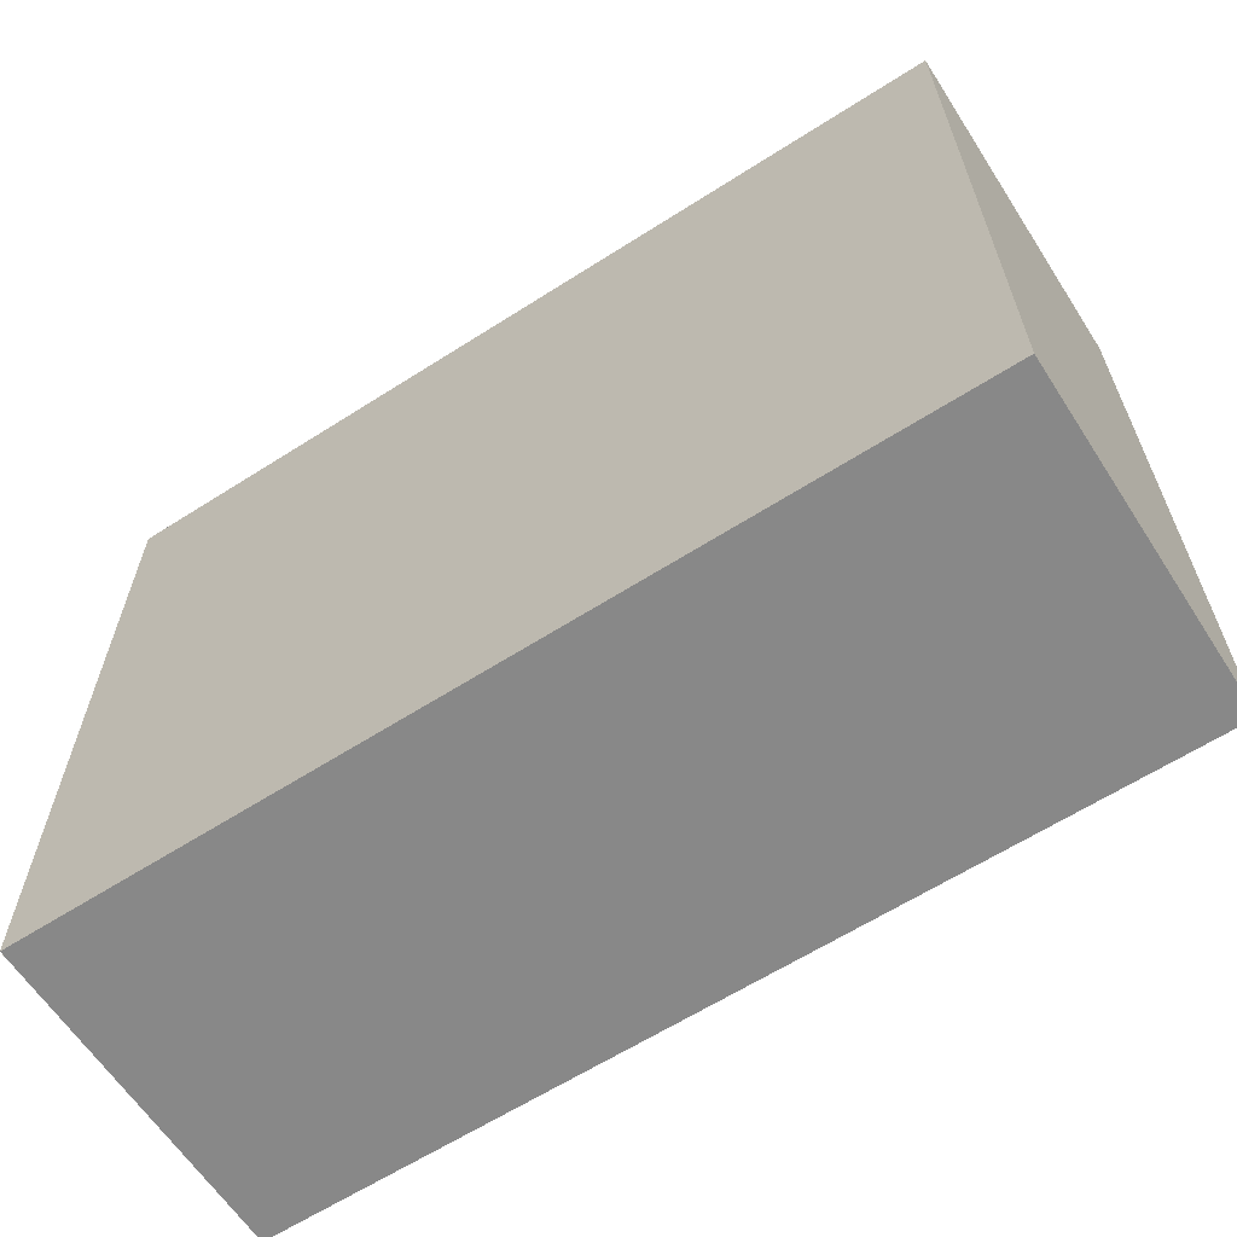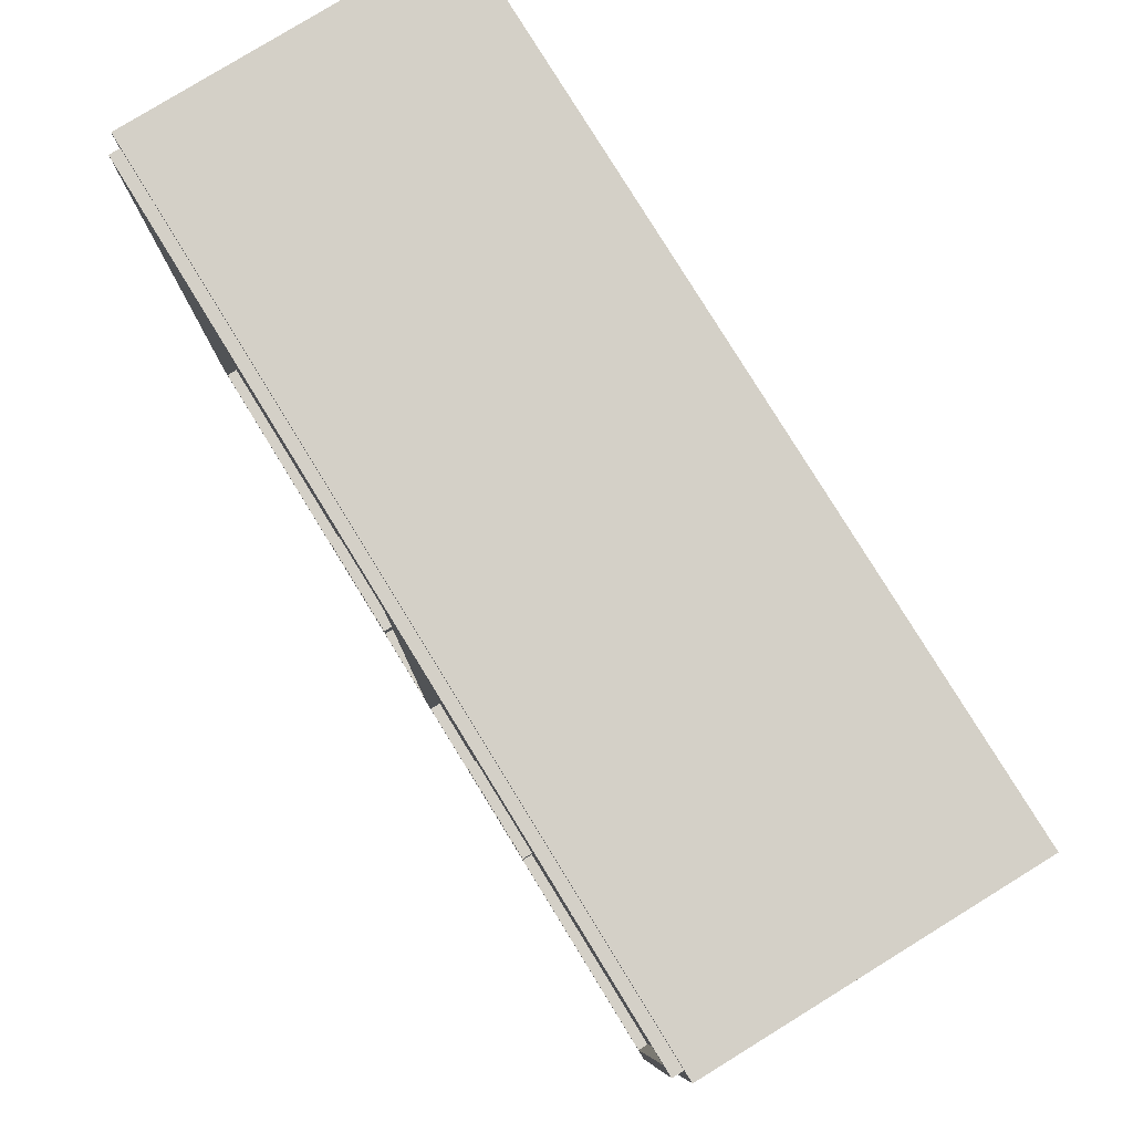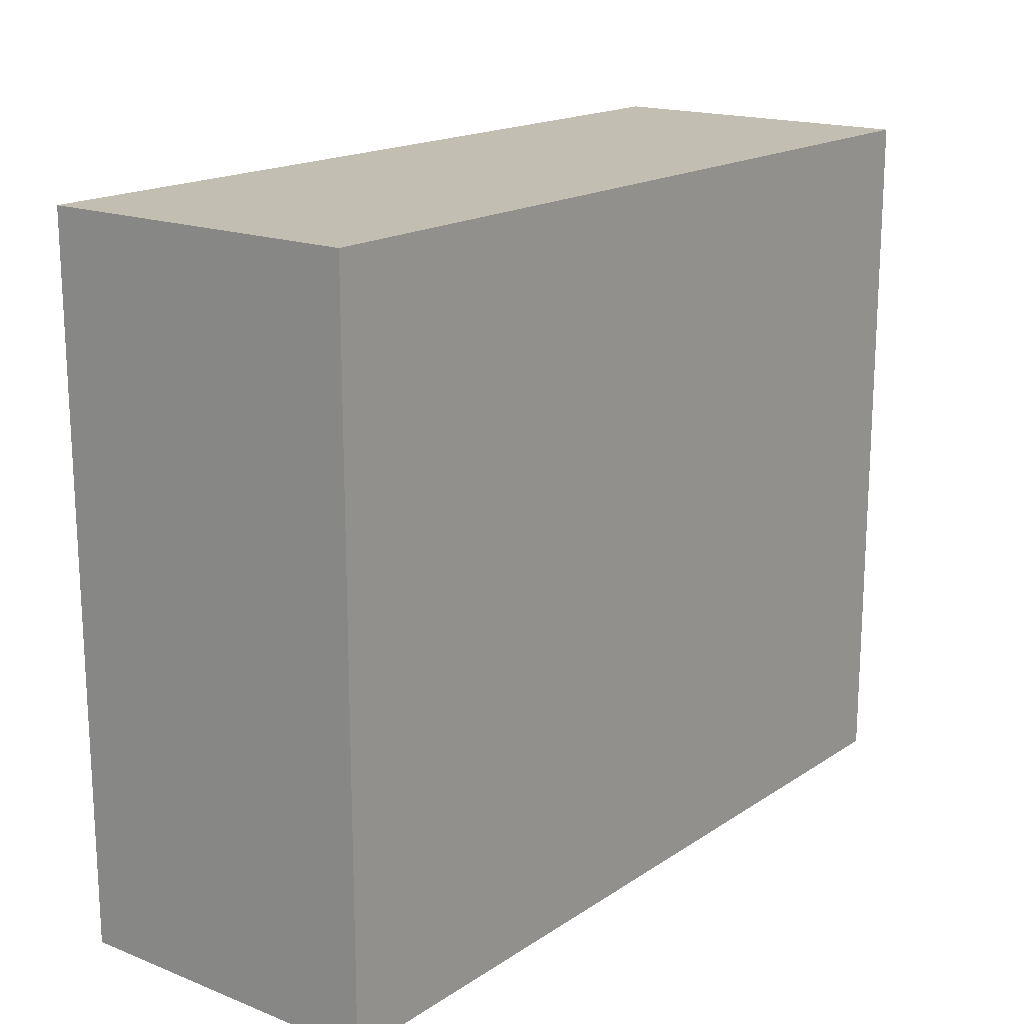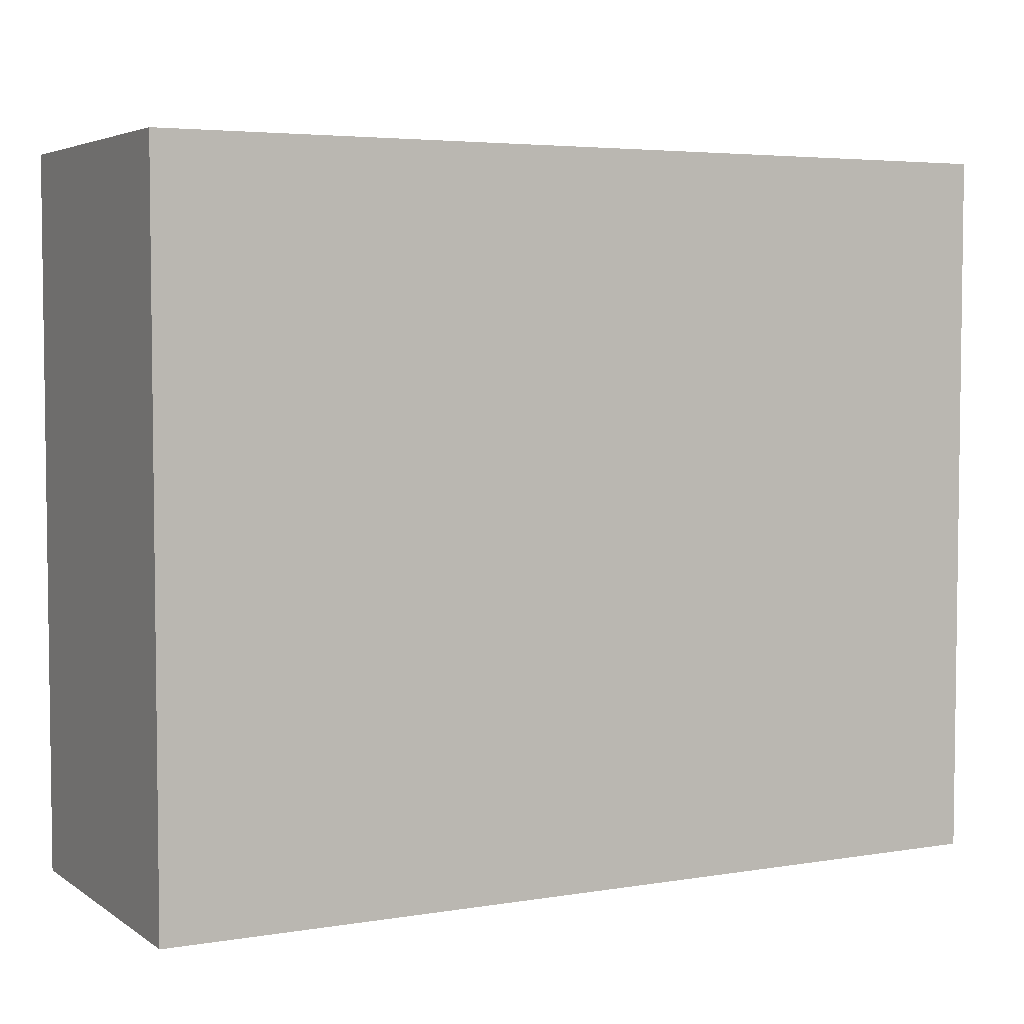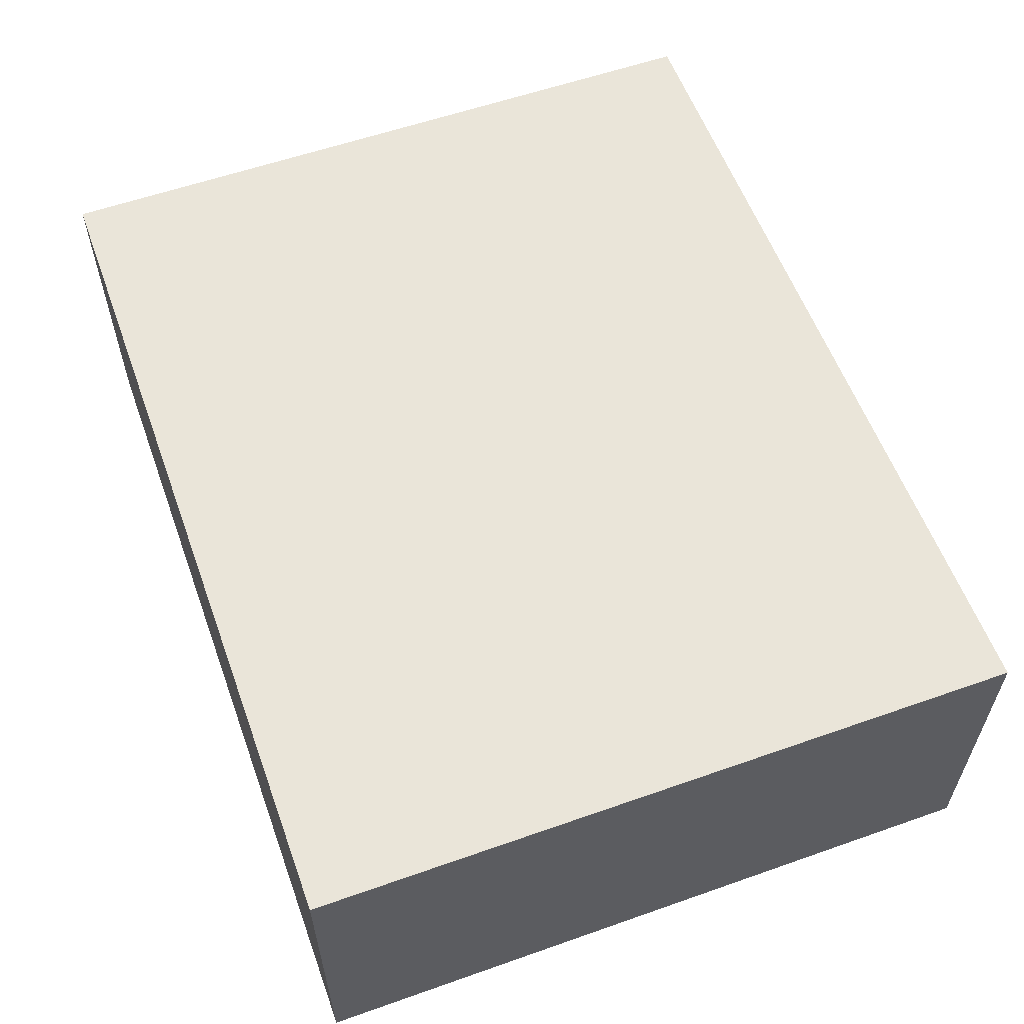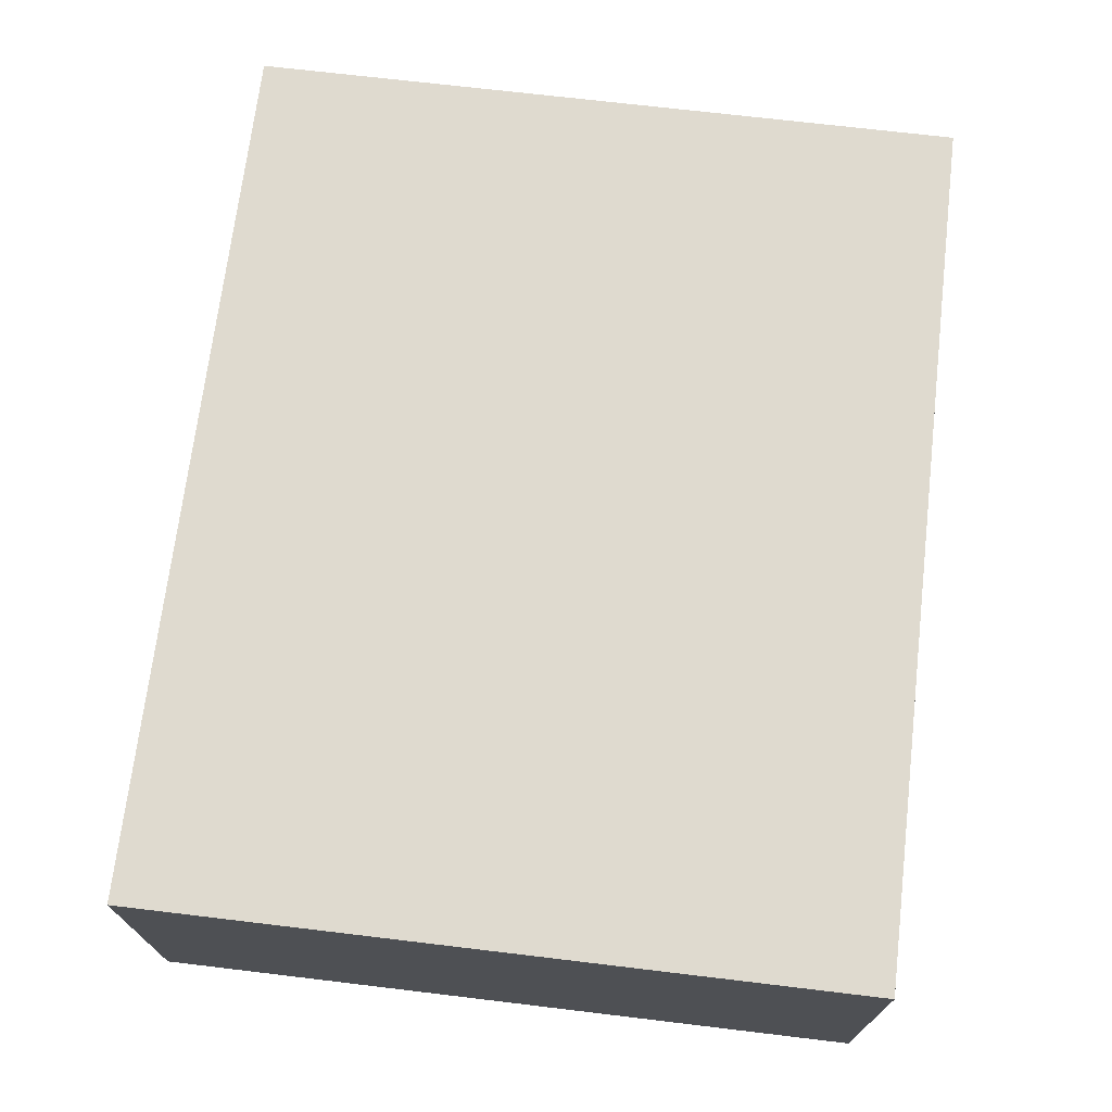
<metadata>
{"format":"obj","ext":"obj","renderer":"f3d","projection":"perspective","resolution":1024,"background":"white","views":[{"elev":-62.8,"azim":-147.1,"up":"+Z"},{"elev":79.9,"azim":58.4,"up":"+Z"},{"elev":17.3,"azim":127.9,"up":"+Z"},{"elev":4.5,"azim":152.2,"up":"+Z"},{"elev":58.2,"azim":-110.0,"up":"+Y"},{"elev":70.8,"azim":-83.2,"up":"+Y"}]}
</metadata>
<code>
o Тело
v 40 15 5
v 40 -15 5
v 40 15 70
v 40 -15 70
v -40 -15 5
v -40 15 5
v -40 15 70
v -40 -15 70
v -39 -15 7
v 39 -15 7
v -39 -15 69
v 39 -15 69
v -39 -16 7
v 39 -16 7
v -39 -16 69
v 39 -16 69
v -38 -16 68
v -38 -16 8
v -0.5 -16 8
v -0.5 -16 68
v 38 -16 8
v 38 -16 68
v 0.5 -16 68
v 0.5 -16 8
v -38 -15 68
v -38 -15 8
v -0.5 -15 8
v -0.5 -15 68
v 38 -15 8
v 38 -15 68
v 0.5 -15 68
v 0.5 -15 8
v -7.5 -15 12.5
v -17.5 -15 12.5
v -7.5 -15 11
v -17.5 -15 11
v 17.5 -15 12.5
v 7.5 -15 12.5
v 17.5 -15 11
v 7.5 -15 11
v -7.5 -16 12.5
v -17.5 -16 12.5
v -7.5 -16 11
v -17.5 -16 11
v 17.5 -16 12.5
v 7.5 -16 12.5
v 17.5 -16 11
v 7.5 -16 11
f 4 3 1 2
f 6 5 2 1
f 3 7 6 1
f 4 3 7 8
f 8 9 11
f 8 5 9
f 8 12 4
f 11 12 8
f 12 10 4
f 9 2 10
f 10 2 4
f 5 2 9
f 7 8 5 6
f 14 10 9 13
f 13 9 11 15
f 15 11 12 16
f 16 12 10 14
f 13 19 18
f 17 15 18
f 18 15 13
f 14 21 24
f 17 20 15
f 19 23 20
f 24 23 19
f 21 16 22
f 22 16 23
f 14 16 21
f 13 14 19
f 19 14 24
f 16 15 23
f 23 15 20
f 25 17 18 26
f 26 18 19 27
f 19 27 28 20
f 28 20 17 25
f 29 21 22 30
f 30 22 23 31
f 31 23 24 32
f 32 24 21 29
f 26 34 25
f 25 34 28
f 26 36 34
f 34 33 28
f 36 27 35
f 35 27 33
f 33 27 28
f 26 27 36
f 32 38 31
f 32 40 38
f 31 37 30
f 38 37 31
f 32 39 40
f 39 29 37
f 37 29 30
f 32 29 39
f 42 34 33 41
f 41 33 35 43
f 43 35 36 44
f 44 36 34 42
f 46 38 37 45
f 45 37 39 47
f 47 39 40 48
f 48 40 38 46
f 41 43 44 42
f 45 47 48 46

</code>
